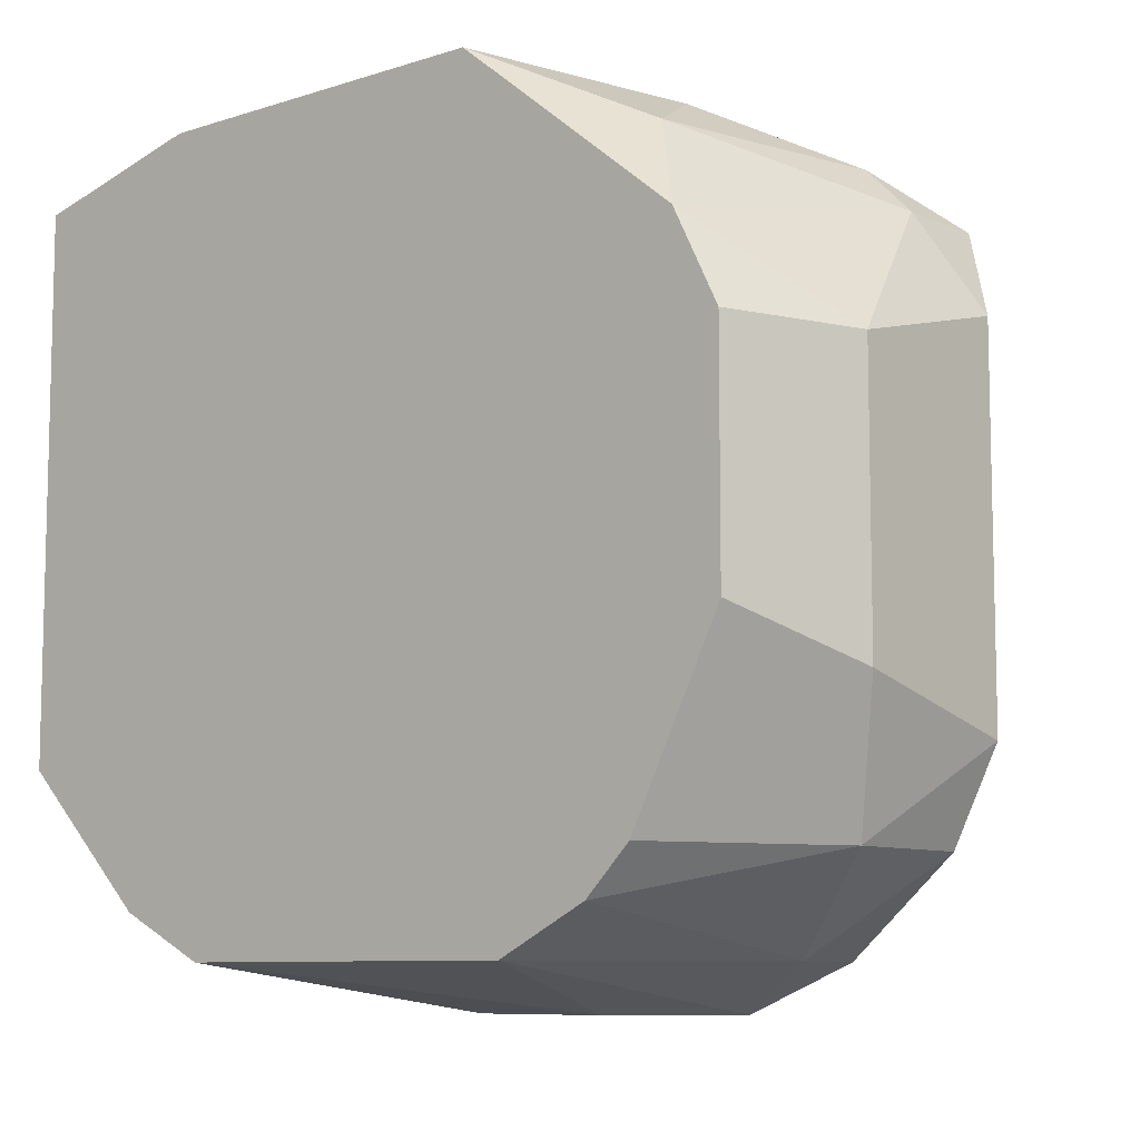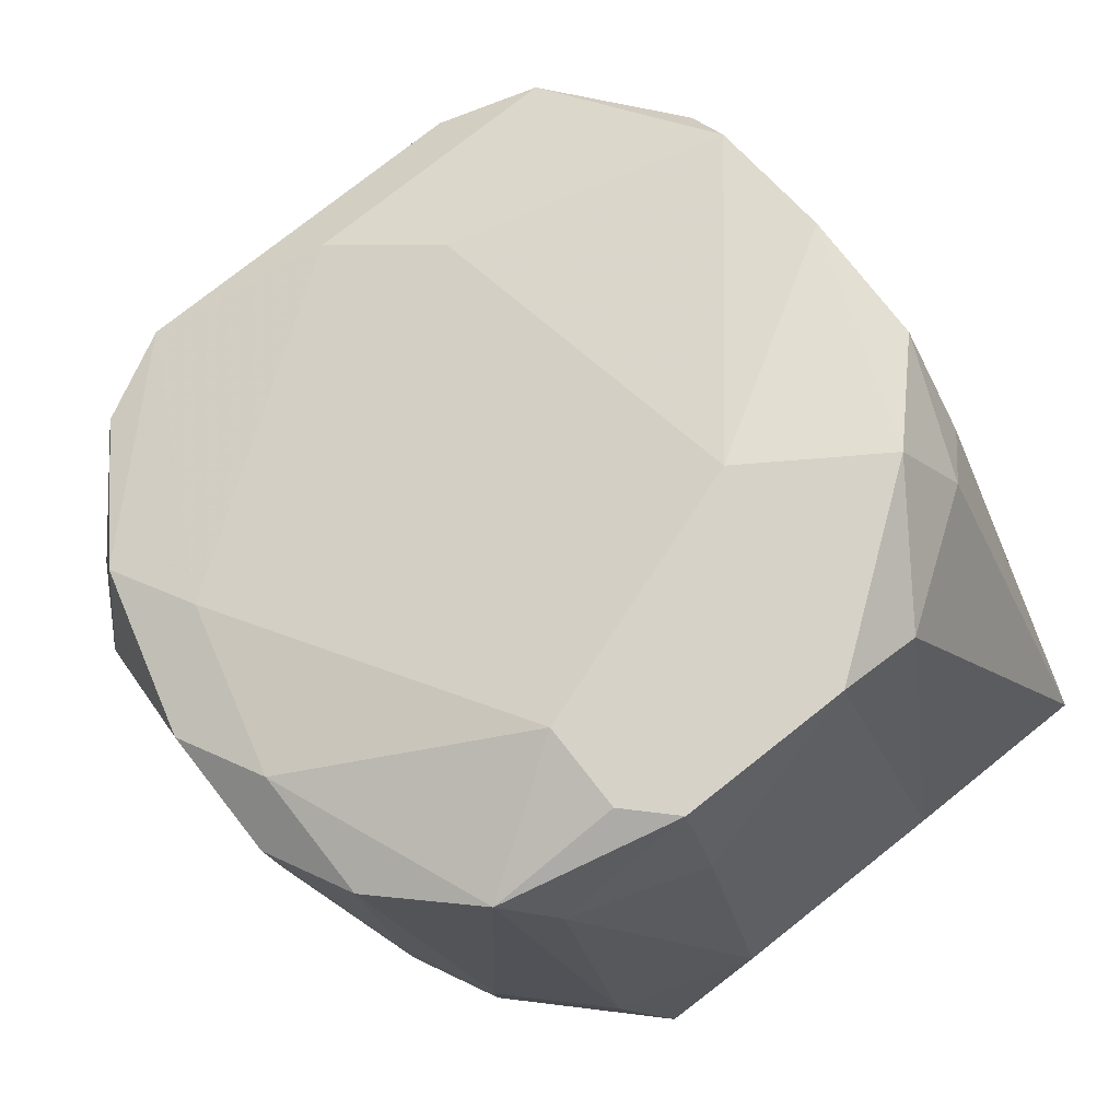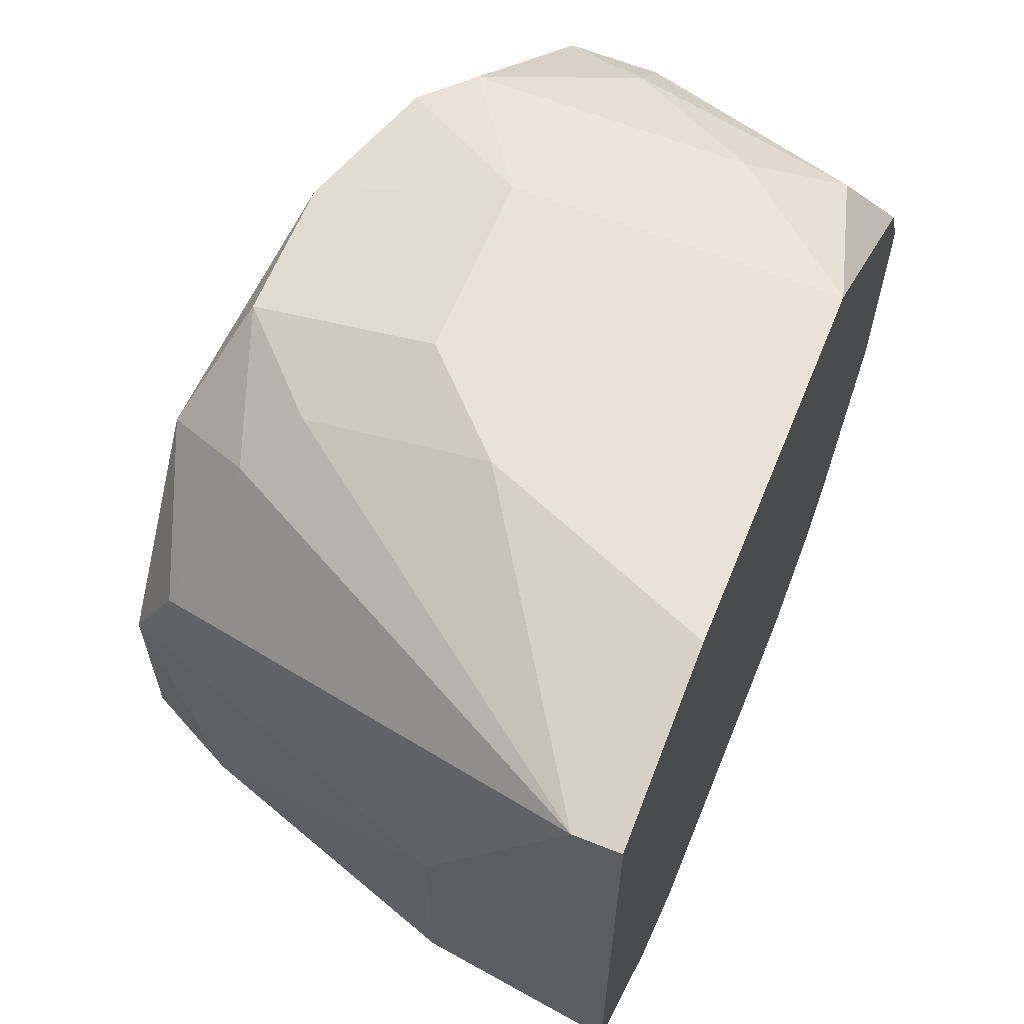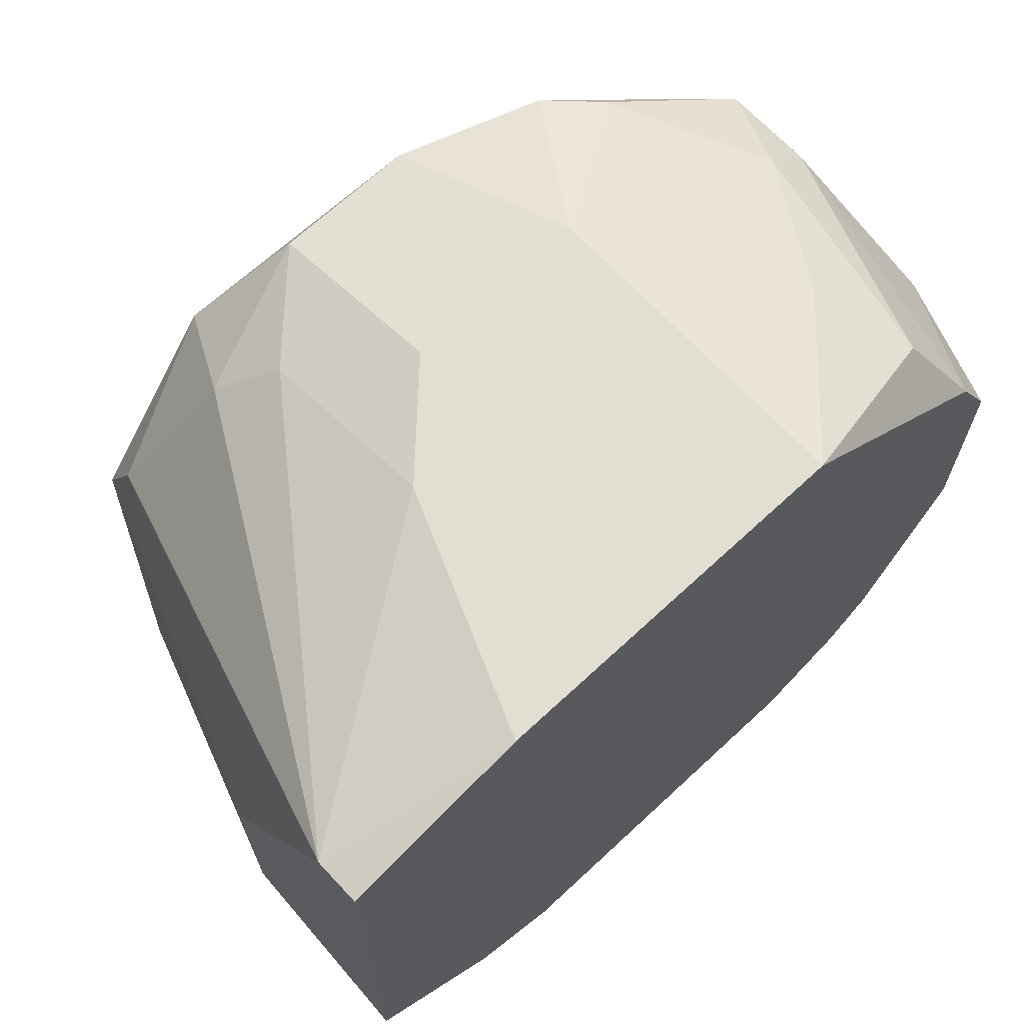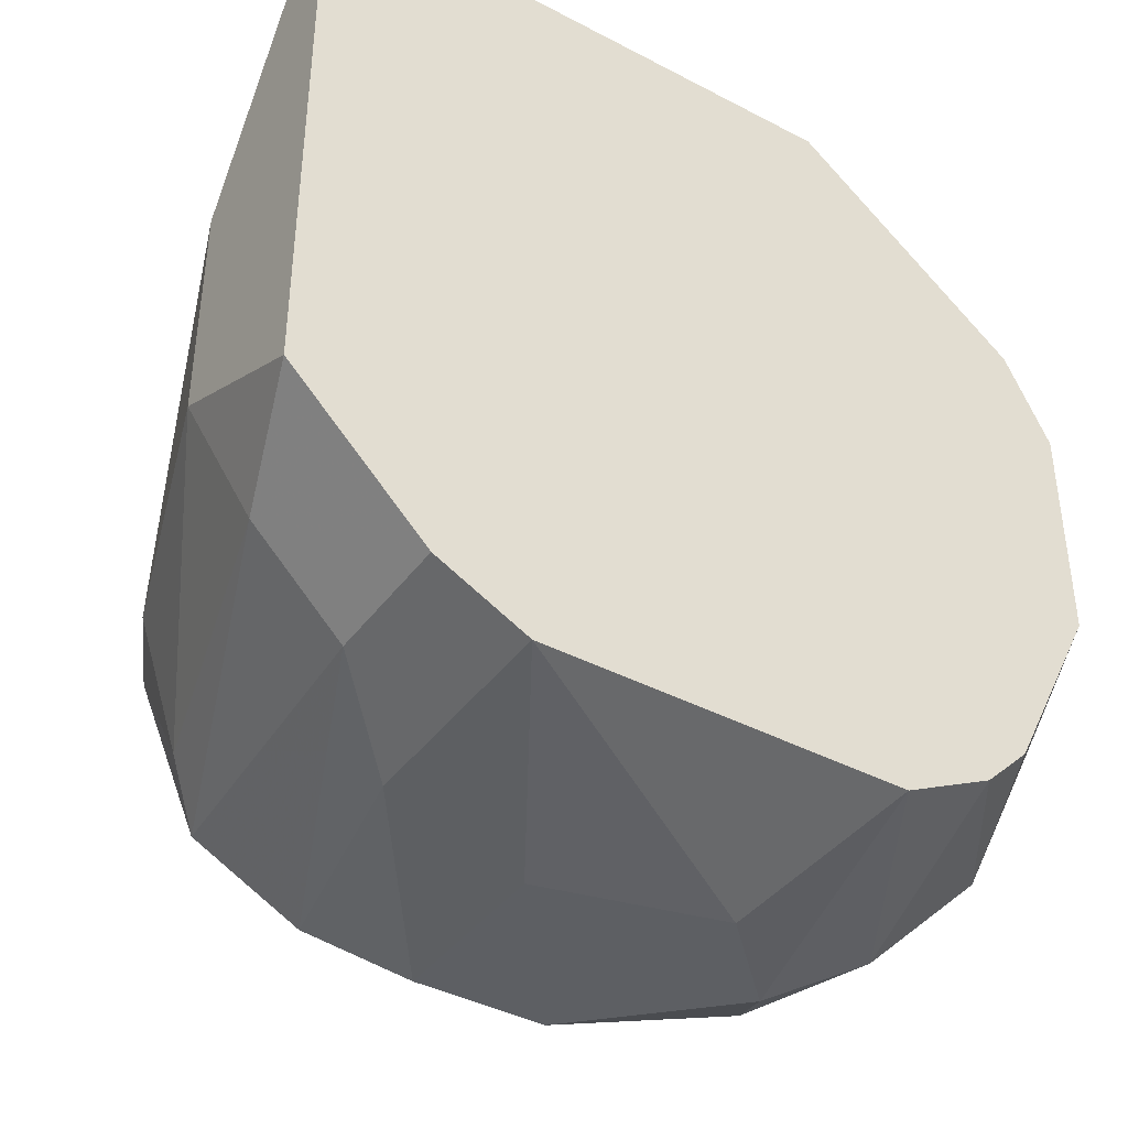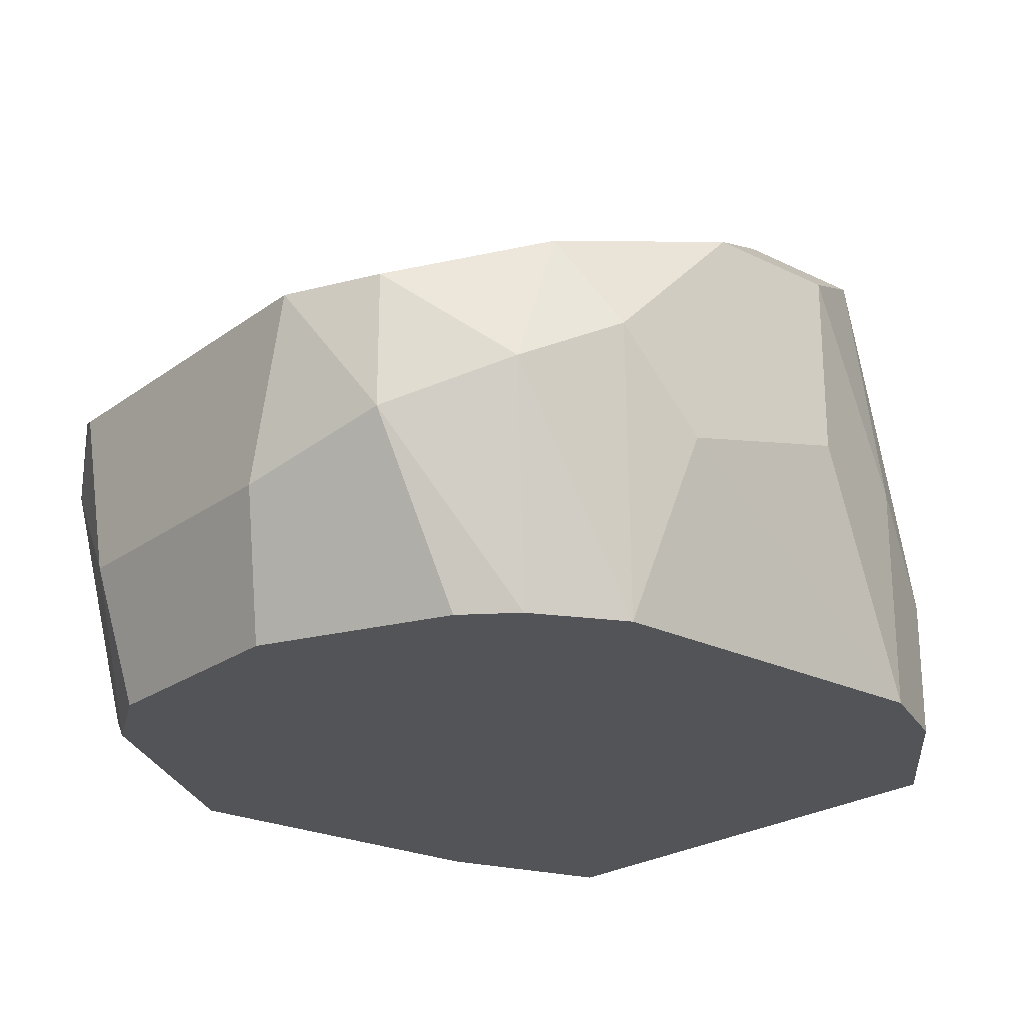
<metadata>
{"format":"obj","ext":"obj","renderer":"f3d","projection":"perspective","resolution":1024,"background":"white","views":[{"elev":-8.7,"azim":40.7,"up":"+Z"},{"elev":78.2,"azim":-128.2,"up":"+Y"},{"elev":62.5,"azim":-67.9,"up":"+Z"},{"elev":68.0,"azim":-43.0,"up":"+Z"},{"elev":-40.3,"azim":-32.8,"up":"+Z"},{"elev":-23.3,"azim":140.3,"up":"+Y"}]}
</metadata>
<code>
v 0.006881 0.03642 0.01734
v 0.006881 0.03296 -0.01387
v 0.006881 0.03989 -0.01387
v 0.02595 0.03642 -0.0052
v -0.00699 0.02429 0.0156
v 0.02421 0.02429 0.006929
v -0.001783 0.04509 0.005197
v -0.00699 0.02429 -0.0052
v 0.01554 0.02429 -0.01213
v 0.01727 0.04162 0.0156
v 0.01381 0.02429 0.01734
v -5.5e-05 0.04509 -0.003465
v 0.02421 0.03816 0.01213
v 0.01901 0.03816 -0.01213
v 0.003418 0.04509 0.01213
v -0.00699 0.03123 -0.001733
v -5.5e-05 0.04336 -0.008667
v -0.001783 0.02429 -0.0104
v 0.02421 0.03123 -0.008667
v 0.003418 0.04509 -0.003465
v 0.02421 0.02429 -0.001733
v 0.01727 0.03469 -0.01387
v 0.02595 0.02949 0.006929
v 0.02074 0.02603 0.01386
v -0.00699 0.02603 0.0156
v 0.006881 0.04336 0.0156
v 0.006881 0.04509 0.006929
v -5.5e-05 0.02429 0.01734
v 0.02074 0.03989 0.005197
v -0.003517 0.04162 -0.001733
v -0.00699 0.03123 0.006929
v 0.008618 0.04162 -0.01213
v 0.00168 0.02429 -0.01213
v -0.001783 0.02949 -0.0104
v -0.001783 0.04336 0.008664
v 0.01901 0.03989 0.0156
v 0.01381 0.03642 0.01734
v 0.02595 0.02949 -0.003465
v 0.01901 0.02429 -0.0104
v 0.02595 0.03642 0.008664
v 0.00168 0.04162 0.01386
v -0.005255 0.02949 -0.006932
v 0.02074 0.03296 -0.01213
v 0.003418 0.04162 -0.01213
v 0.01208 0.04336 0.0156
v 0.01554 0.03989 -0.0104
v 0.02248 0.03469 0.01386
v 0.01381 0.03123 -0.01387
v 0.02421 0.03642 -0.008667
v 0.01208 0.03989 -0.01387
v 0.02421 0.03469 0.01213
v -0.001783 0.04509 -0.001733
v -0.001783 0.04162 -0.006932
v 0.01901 0.02949 0.0156
v 0.003418 0.03296 0.01734
v 0.02248 0.02429 0.0104
v 0.02421 0.03816 0.001734
v 0.00168 0.03296 -0.01213
v 0.02074 0.02429 -0.008667
v 0.003418 0.03989 0.0156
f 25 55 60
f 6 5 8
f 6 8 9
f 5 6 11
f 12 7 15
f 8 5 16
f 9 8 18
f 12 15 20
f 17 12 20
f 6 9 21
f 2 3 22
f 6 21 23
f 16 5 25
f 20 15 27
f 11 1 28
f 5 11 28
f 25 5 28
f 27 10 29
f 20 27 29
f 16 25 31
f 7 30 31
f 30 16 31
f 17 20 32
f 3 2 33
f 9 18 33
f 33 18 34
f 15 7 35
f 7 31 35
f 31 25 35
f 13 10 36
f 1 11 37
f 26 1 37
f 36 10 37
f 11 36 37
f 19 4 38
f 21 19 38
f 4 23 38
f 23 21 38
f 21 9 39
f 4 13 40
f 23 4 40
f 26 15 41
f 15 35 41
f 35 25 41
f 8 16 42
f 18 8 42
f 34 18 42
f 17 34 42
f 9 22 43
f 22 14 43
f 39 9 43
f 19 39 43
f 32 3 44
f 17 32 44
f 34 17 44
f 15 26 45
f 10 27 45
f 27 15 45
f 26 37 45
f 37 10 45
f 4 14 46
f 20 29 46
f 14 32 46
f 32 20 46
f 13 36 47
f 2 22 48
f 22 9 48
f 33 2 48
f 9 33 48
f 14 4 49
f 4 19 49
f 43 14 49
f 19 43 49
f 22 3 50
f 14 22 50
f 3 32 50
f 32 14 50
f 40 13 51
f 23 40 51
f 13 47 51
f 47 24 51
f 7 12 52
f 12 17 52
f 30 7 52
f 30 52 53
f 16 30 53
f 42 16 53
f 17 42 53
f 52 17 53
f 11 24 54
f 36 11 54
f 24 47 54
f 47 36 54
f 1 26 55
f 28 1 55
f 25 28 55
f 11 6 56
f 6 23 56
f 24 11 56
f 23 51 56
f 51 24 56
f 13 4 57
f 10 13 57
f 29 10 57
f 4 46 57
f 46 29 57
f 3 33 58
f 33 34 58
f 44 3 58
f 34 44 58
f 19 21 59
f 21 39 59
f 39 19 59
f 26 41 60
f 41 25 60
f 55 26 60

</code>
